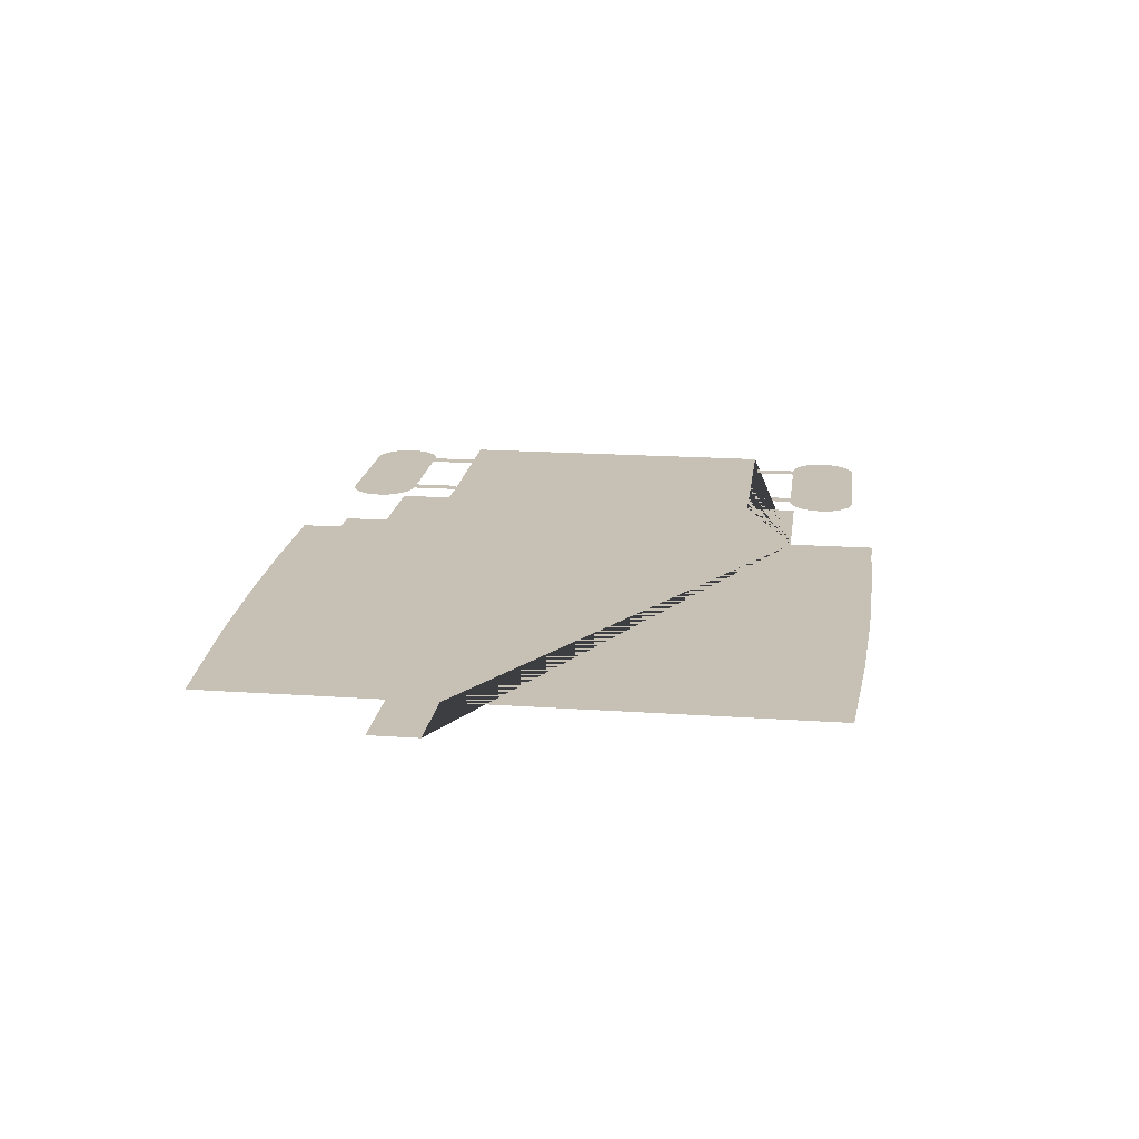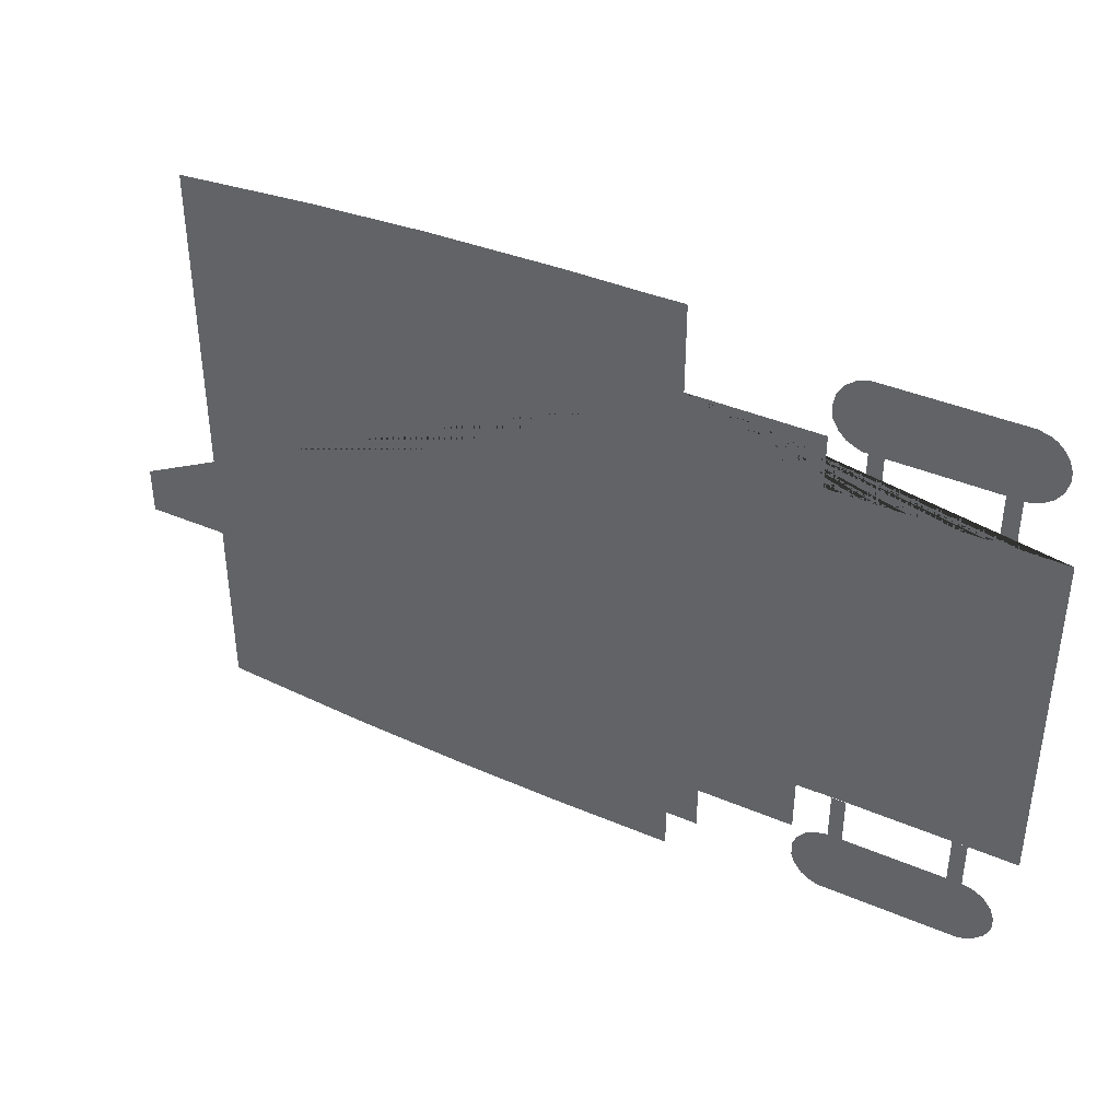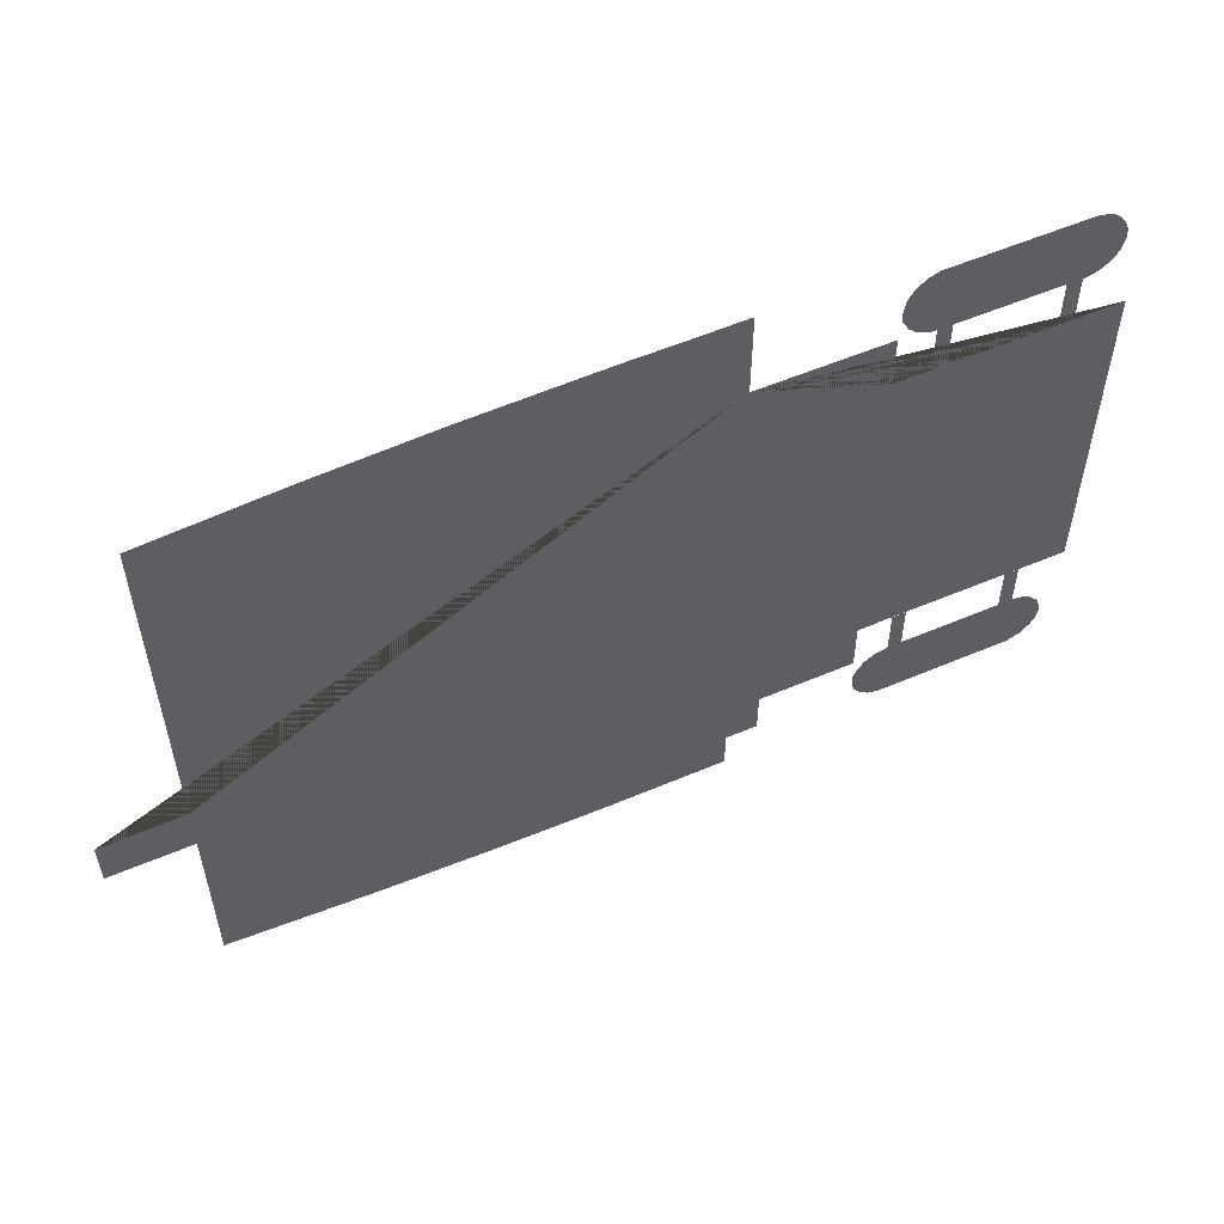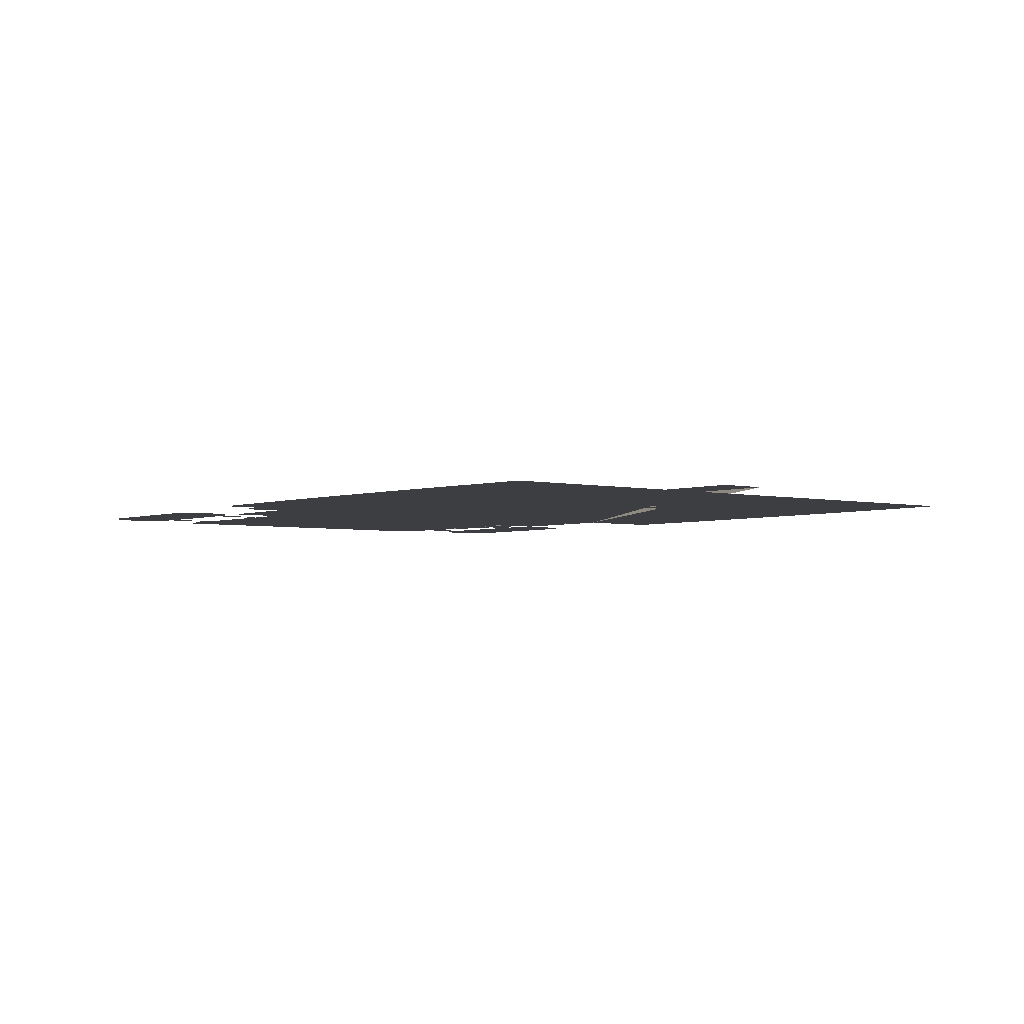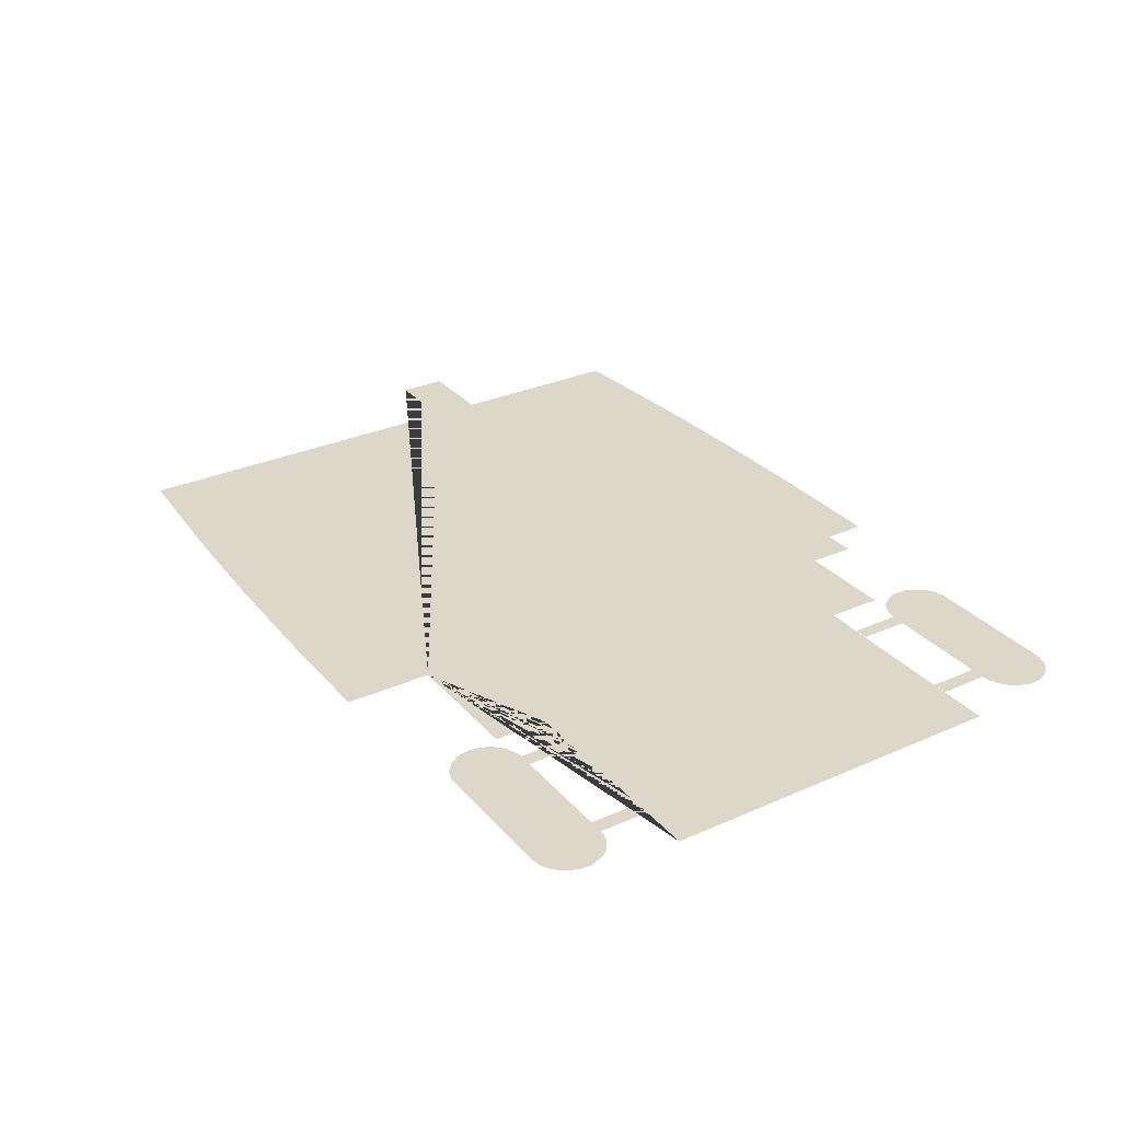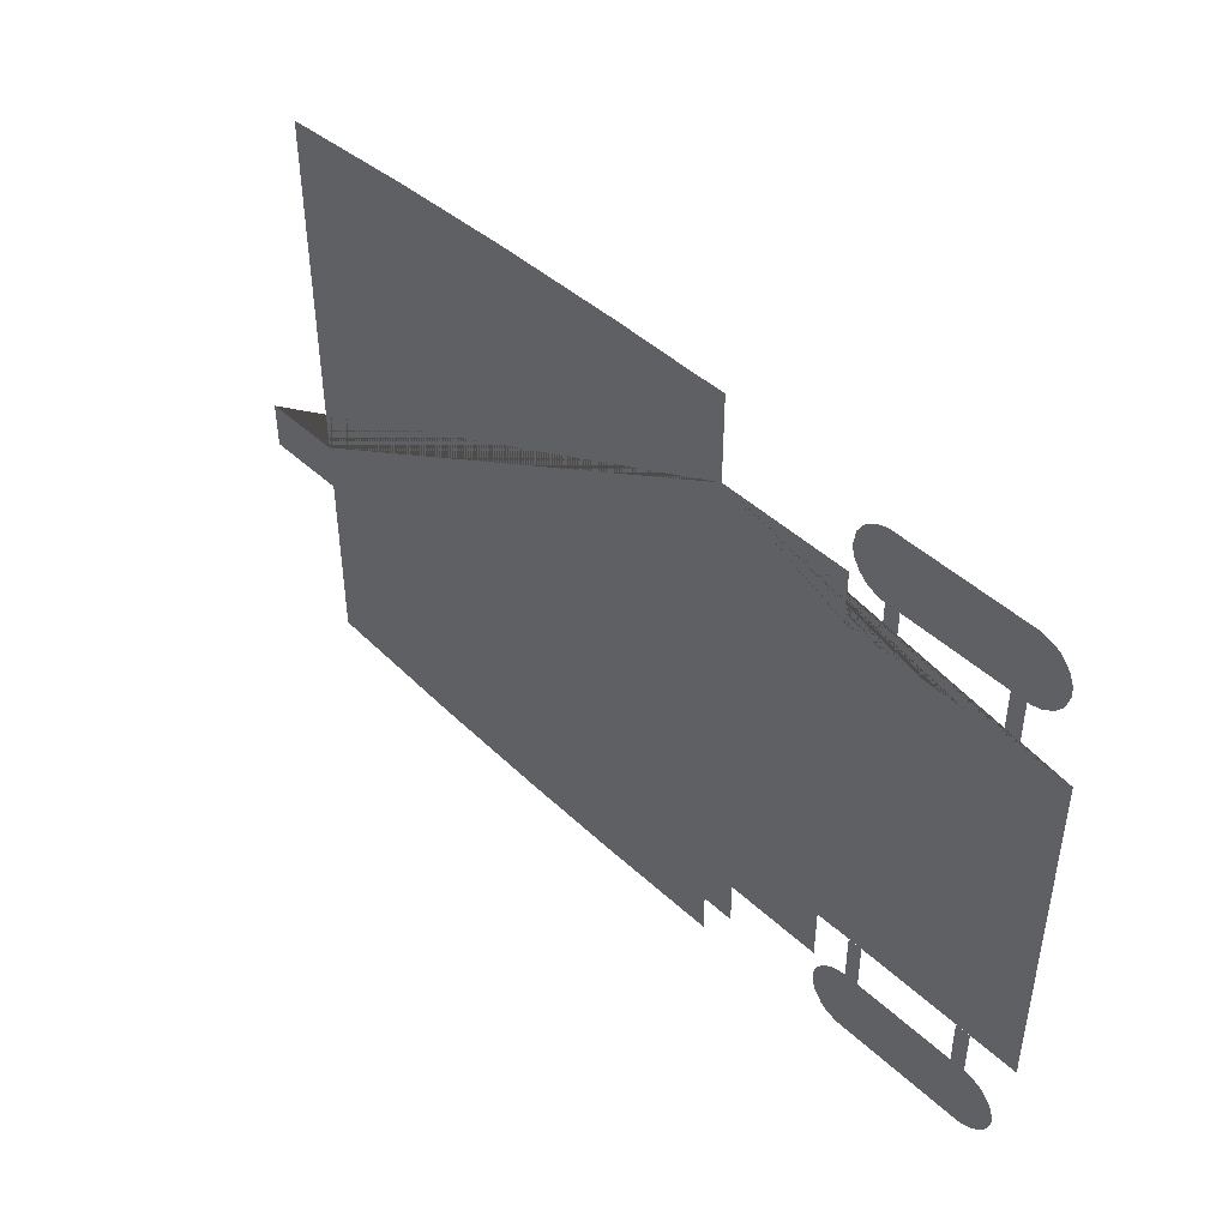
<metadata>
{"format":"obj","ext":"obj","renderer":"f3d","projection":"perspective","resolution":1024,"background":"white","views":[{"elev":18.6,"azim":-82.5,"up":"+Y"},{"elev":40.5,"azim":27.6,"up":"+Z"},{"elev":55.4,"azim":-24.2,"up":"+Z"},{"elev":-3.4,"azim":-128.9,"up":"+Y"},{"elev":30.3,"azim":57.2,"up":"+Y"},{"elev":46.2,"azim":46.4,"up":"+Z"}]}
</metadata>
<code>
o Deck4_Shape_ID13.003
v -55.58 22.63 8.516
v -55.58 22.63 11.76
v -55.62 22.63 11.78
v -56.91 22.63 11.76
v -59.58 22.63 11.76
v -59.73 22.63 11.76
v -64.62 22.63 11.65
v -65.98 22.63 11.59
v -73.98 22.63 -0
v -73.98 22.63 8.41
v -73.98 22.63 11.08
v -72.61 22.63 11.18
v -69.05 22.63 11.44
v -68.37 22.63 11.47
v -73.98 22.63 -2.415
v -76.99 22.63 -2.436
v -76.99 22.63 -4.237
v -73.98 22.63 -4.237
v -73.98 22.63 -5.147
v -73.98 22.63 -5.19
v -73.98 22.63 -6.8
v -73.98 22.63 -6.863
v -73.98 22.63 -9.554
v -73.98 22.63 -9.596
v -73.98 22.63 -11.06
v -72.59 22.63 -11.16
v -68.41 22.63 -11.46
v -64.01 22.63 -11.65
v -60.19 22.63 -11.74
v -57.57 22.63 -11.74
v -56.59 22.63 -11.74
v -55.58 22.63 -11.74
v -55.58 22.63 -10.19
v -54.39 22.63 -10.19
v -54.39 22.63 -8.516
v -54.37 22.63 -8.494
v -50.79 22.63 -8.494
v -50.79 22.63 -6.482
v -50.62 22.63 -6.482
v -50.53 22.63 -6.482
v -50.34 22.63 -6.482
v -50.26 22.63 -6.482
v -50 22.63 -6.482
v -49.96 22.63 -6.461
v -49.47 22.63 -6.462
v -49.47 22.63 -6.482
v -49.47 22.63 -8.304
v -48.95 22.63 -8.304
v -45.13 22.63 -8.304
v -44.58 22.63 -8.304
v -44.22 22.63 -8.367
v -43.82 22.63 -8.579
v -43.48 22.63 -8.982
v -43.33 22.63 -9.426
v -43.32 22.63 -9.638
v -43.31 22.63 -9.808
v -43.42 22.63 -10.17
v -43.56 22.63 -10.42
v -43.97 22.63 -10.8
v -44.43 22.63 -10.97
v -49.64 22.63 -10.97
v -50.03 22.63 -10.85
v -50.3 22.63 -10.66
v -50.6 22.63 -10.27
v -50.72 22.63 -9.914
v -50.72 22.63 -9.638
v -50.72 22.63 -9.342
v -50.58 22.63 -8.982
v -50.3 22.63 -8.643
v -49.92 22.63 -8.41
v -44.58 22.63 -6.482
v -45.13 22.63 -6.482
v -48.95 22.63 -6.503
v -48.97 22.63 -6.482
v -48.97 22.63 -6.464
v -48.8 22.63 -6.464
v -48.5 22.63 -6.465
v -47.99 22.63 -6.467
v -47.19 22.63 -6.469
v -46.36 22.63 -6.471
v -45.85 22.63 -6.473
v -45.53 22.63 -6.474
v -44.98 22.63 -6.475
v -44.37 22.63 -6.477
v -42.78 22.63 -6.482
v -42.78 22.63 -4.681
v -42.78 22.63 -3.961
v -42.78 22.63 -3.855
v -42.78 22.63 -3.728
v -42.78 22.63 -2.902
v -42.78 22.63 -0.1906
v -42.78 22.63 0.02117
v -42.78 22.63 0.8261
v -42.78 22.63 2.902
v -42.78 22.63 3.728
v -42.78 22.63 3.876
v -42.78 22.63 3.961
v -42.78 22.63 4.385
v -42.78 22.63 4.703
v -44.37 22.63 6.507
v -44.98 22.63 6.509
v -45.53 22.63 6.51
v -45.85 22.63 6.511
v -46.36 22.63 6.513
v -47.19 22.63 6.515
v -47.99 22.63 6.517
v -48.5 22.63 6.518
v -48.8 22.63 6.519
v -48.95 22.63 6.519
v -49.47 22.63 6.521
v -49.47 22.63 6.524
v -49.47 22.63 8.325
v -48.95 22.63 8.325
v -48.95 22.63 6.524
v -45.13 22.63 8.325
v -44.58 22.63 8.325
v -44.58 22.63 6.524
v -44.45 22.63 8.325
v -44.09 22.63 8.431
v -43.71 22.63 8.685
v -43.46 22.63 9.024
v -43.31 22.63 9.532
v -43.32 22.63 9.659
v -43.33 22.63 9.892
v -43.48 22.63 10.29
v -43.65 22.63 10.53
v -43.86 22.63 10.74
v -44.07 22.63 10.87
v -44.52 22.63 10.99
v -49.67 22.63 10.97
v -50.07 22.63 10.82
v -50.43 22.63 10.53
v -50.66 22.63 10.15
v -50.75 22.63 9.659
v -50.7 22.63 9.257
v -50.47 22.63 8.833
v -50.19 22.63 8.558
v -49.79 22.63 8.367
v -49.62 22.63 8.325
v -45.13 22.63 6.524
v -50.26 22.63 6.523
v -50.62 22.63 6.524
v -50.79 22.63 6.524
v -50.79 22.63 8.516
v -42.78 22.63 6.503
v -42.78 22.63 4.3
v -42.78 22.63 2.097
v -42.78 22.63 1.864
v -42.78 22.63 1.059
v -42.78 22.63 1.356
v -42.78 22.63 -4.279
v -55.58 22.63 8.516
v -55.58 22.63 11.76
v -55.62 22.63 11.78
v -56.91 22.63 11.76
v -59.58 22.63 11.76
v -59.73 22.63 11.76
v -64.62 22.63 11.65
v -65.98 22.63 11.59
v -73.98 22.63 -0
v -73.98 22.63 8.41
v -73.98 22.63 11.08
v -72.61 22.63 11.18
v -69.05 22.63 11.44
v -68.37 22.63 11.47
v -73.98 22.63 -2.415
v -76.99 22.63 -2.436
v -76.99 22.63 -4.237
v -73.98 22.63 -4.237
v -73.98 22.63 -5.147
v -73.98 22.63 -5.19
v -73.98 22.63 -6.8
v -73.98 22.63 -6.863
v -73.98 22.63 -9.554
v -73.98 22.63 -9.596
v -73.98 22.63 -11.06
v -72.59 22.63 -11.16
v -68.41 22.63 -11.46
v -64.01 22.63 -11.65
v -60.19 22.63 -11.74
v -57.57 22.63 -11.74
v -56.59 22.63 -11.74
v -55.58 22.63 -11.74
v -55.58 22.63 -10.19
v -54.39 22.63 -10.19
v -54.39 22.63 -8.516
v -54.37 22.63 -8.494
v -50.79 22.63 -8.494
v -50.79 22.63 -6.482
v -50.62 22.63 -6.482
v -50.53 22.63 -6.482
v -50.34 22.63 -6.482
v -50.26 22.63 -6.482
v -50 22.63 -6.482
v -49.96 22.63 -6.461
v -49.47 22.63 -6.462
v -49.47 22.63 -6.482
v -49.47 22.63 -8.304
v -48.95 22.63 -8.304
v -45.13 22.63 -8.304
v -44.58 22.63 -8.304
v -44.22 22.63 -8.367
v -43.82 22.63 -8.579
v -43.48 22.63 -8.982
v -43.33 22.63 -9.426
v -43.32 22.63 -9.638
v -43.31 22.63 -9.808
v -43.42 22.63 -10.17
v -43.56 22.63 -10.42
v -43.97 22.63 -10.8
v -44.43 22.63 -10.97
v -49.64 22.63 -10.97
v -50.03 22.63 -10.85
v -50.3 22.63 -10.66
v -50.6 22.63 -10.27
v -50.72 22.63 -9.914
v -50.72 22.63 -9.638
v -50.72 22.63 -9.342
v -50.58 22.63 -8.982
v -50.3 22.63 -8.643
v -49.92 22.63 -8.41
v -44.58 22.63 -6.482
v -45.13 22.63 -6.482
v -48.95 22.63 -6.503
v -48.97 22.63 -6.482
v -48.97 22.63 -6.464
v -48.8 22.63 -6.464
v -48.5 22.63 -6.465
v -47.99 22.63 -6.467
v -47.19 22.63 -6.469
v -46.36 22.63 -6.471
v -45.85 22.63 -6.473
v -45.53 22.63 -6.474
v -44.98 22.63 -6.475
v -44.37 22.63 -6.477
v -42.78 22.63 -6.482
v -42.78 22.63 -4.681
v -42.78 22.63 -3.961
v -42.78 22.63 -3.855
v -42.78 22.63 -3.728
v -42.78 22.63 -2.902
v -42.78 22.63 -0.1906
v -42.78 22.63 0.02117
v -42.78 22.63 0.8261
v -42.78 22.63 2.902
v -42.78 22.63 3.728
v -42.78 22.63 3.876
v -42.78 22.63 3.961
v -42.78 22.63 4.385
v -42.78 22.63 4.703
v -44.37 22.63 6.507
v -44.98 22.63 6.509
v -45.53 22.63 6.51
v -45.85 22.63 6.511
v -46.36 22.63 6.513
v -47.19 22.63 6.515
v -47.99 22.63 6.517
v -48.5 22.63 6.518
v -48.8 22.63 6.519
v -48.95 22.63 6.519
v -49.47 22.63 6.521
v -49.47 22.63 6.524
v -49.47 22.63 8.325
v -48.95 22.63 8.325
v -48.95 22.63 6.524
v -45.13 22.63 8.325
v -44.58 22.63 8.325
v -44.58 22.63 6.524
v -44.45 22.63 8.325
v -44.09 22.63 8.431
v -43.71 22.63 8.685
v -43.46 22.63 9.024
v -43.31 22.63 9.532
v -43.32 22.63 9.659
v -43.33 22.63 9.892
v -43.48 22.63 10.29
v -43.65 22.63 10.53
v -43.86 22.63 10.74
v -44.07 22.63 10.87
v -44.52 22.63 10.99
v -49.67 22.63 10.97
v -50.07 22.63 10.82
v -50.43 22.63 10.53
v -50.66 22.63 10.15
v -50.75 22.63 9.659
v -50.7 22.63 9.257
v -50.47 22.63 8.833
v -50.19 22.63 8.558
v -49.79 22.63 8.367
v -49.62 22.63 8.325
v -45.13 22.63 6.524
v -50.26 22.63 6.523
v -50.62 22.63 6.524
v -50.79 22.63 6.524
v -50.79 22.63 8.516
v -42.78 22.63 6.503
v -42.78 22.63 4.3
v -42.78 22.63 2.097
v -42.78 22.63 1.864
v -42.78 22.63 1.059
v -42.78 22.63 1.356
v -42.78 22.63 -4.279
f 1 144 143 142 141 110 109 108 107 106 105 104 103 102 101 100 145 99 98 146 97 96 95 94 147 148 150 149 93 92 91 90 89 88 87 151 86 85 84 83 82 81 80 79 78 77 76 75 45 44 43 42 41 40 39 38 37 36 35 34 33 32 31 30 29 28 27 26 25 24 23 22 21 20 19 18 17 16 15 9 10 11 12 13 14 8 7 6 5 4 3 2
f 47 46 74 73 48
f 49 72 71 50
f 51 52 53 54 55 56 57 58 59 60 61 62 63 64 65 66 67 68 69 70 47 48 49 50
f 111 112 113 114
f 115 116 117 140
f 139 138 137 136 135 134 133 132 131 130 129 128 127 126 125 124 123 122 121 120 119 118 116 115 113 112
f 152 153 154 155 156 157 158 159 165 164 163 162 161 160 166 167 168 169 170 171 172 173 174 175 176 177 178 179 180 181 182 183 184 185 186 187 188 189 190 191 192 193 194 195 196 226 227 228 229 230 231 232 233 234 235 236 237 302 238 239 240 241 242 243 244 300 301 299 298 245 246 247 248 297 249 250 296 251 252 253 254 255 256 257 258 259 260 261 292 293 294 295
f 198 199 224 225 197
f 200 201 222 223
f 202 201 200 199 198 221 220 219 218 217 216 215 214 213 212 211 210 209 208 207 206 205 204 203
f 262 265 264 263
f 266 291 268 267
f 290 263 264 266 267 269 270 271 272 273 274 275 276 277 278 279 280 281 282 283 284 285 286 287 288 289
l 45 46
l 75 74
l 111 110
l 109 114
l 196 197
l 226 225
l 262 261
l 260 265

</code>
